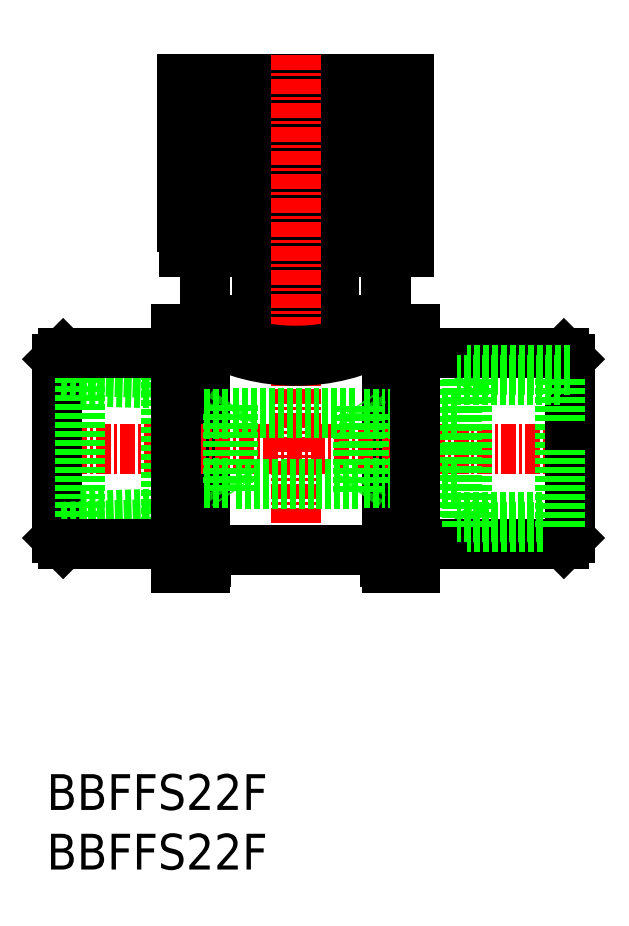
<metadata>
{"format":"dxf","ext":"dxf","renderer":"ezdxf+matplotlib","layout":"modelspace","background":"white","min_lineweight":24,"dpi":150}
</metadata>
<code>
0
SECTION
2
ENTITIES
0
TEXT
8
0
10
135.7
20
64.98
30
0
40
3
1
BBFFS22F
11
135.7
21
66.48
31
0
73
     2
0
TEXT
8
0
10
135.7
20
69.98
30
0
40
3
1
BBFFS22F
11
135.7
21
71.48
31
0
73
     2
0
LINE
8
0
10
149.6
20
111.1
30
0
11
163.5
21
111.1
31
0
0
POLYLINE
8
0
66
     1
10
0
20
0
30
0
70
     1
0
VERTEX
8
0
10
148.9
20
111.1
30
0
0
VERTEX
8
0
10
164.1
20
111.1
30
0
0
VERTEX
8
0
10
164.1
20
116.8
30
0
0
VERTEX
8
0
10
148.9
20
116.8
30
0
0
SEQEND
8
0
0
POLYLINE
8
0
66
     1
10
0
20
0
30
0
70
     1
0
VERTEX
8
0
10
147
20
116.8
30
0
0
VERTEX
8
0
10
166
20
116.8
30
0
0
VERTEX
8
0
10
166
20
131.3
30
0
0
VERTEX
8
0
10
147
20
131.3
30
0
0
SEQEND
8
0
0
POLYLINE
8
0
66
     1
10
0
20
0
30
0
70
     1
0
VERTEX
8
0
10
153.3
20
111.1
30
0
0
VERTEX
8
0
10
159.8
20
111.1
30
0
0
VERTEX
8
0
10
159.8
20
116.8
30
0
0
VERTEX
8
0
10
153.3
20
116.8
30
0
0
SEQEND
8
0
0
INSERT
8
0
2
*X1
10
0
20
0
30
0
0
INSERT
8
0
2
*X2
10
0
20
0
30
0
0
LINE
8
CENTER
10
156.5
20
133.3
30
0
11
156.5
21
90.29
31
0
0
LINE
8
0
10
148.9
20
110.3
30
0
11
148.9
21
90.29
31
0
0
LINE
8
0
10
164.2
20
110.3
30
0
11
164.2
21
90.29
31
0
0
ARC
8
0
10
156.5
20
100.3
30
0
40
6.4
50
325.1
51
333.1
0
LINE
8
0
10
149
20
109.6
30
0
11
150.6
21
109.6
31
0
0
LINE
8
0
10
162.4
20
109.6
30
0
11
164.2
21
109.6
31
0
0
ARC
8
0
10
156.6
20
123.5
30
0
40
15.86
50
241.4
51
298.6
0
ARC
8
0
10
156.5
20
124.9
30
0
40
16.45
50
249
51
291
0
LINE
8
CENTER
10
181
20
100.3
30
0
11
135
21
100.3
31
0
0
LINE
8
0
10
146.5
20
105.7
30
0
11
146.5
21
94.88
31
0
0
LINE
8
0
10
146.5
20
105.7
30
0
11
145.7
21
106.6
31
0
0
LINE
8
0
10
146.5
20
94.88
30
0
11
145.7
21
94
31
0
0
LINE
8
0
10
145.7
20
106.6
30
0
11
145.7
21
94
31
0
0
LINE
8
0
10
136.5
20
107.8
30
0
11
137
21
108.3
31
0
0
LINE
8
0
10
136.5
20
107
30
0
11
138.4
21
106
31
0
0
LINE
8
0
10
136.5
20
100.3
30
0
11
136.5
21
107.8
31
0
0
LINE
8
0
10
137
20
92.29
30
0
11
136.5
21
92.79
31
0
0
LINE
8
0
10
136.5
20
93.54
30
0
11
138.4
21
94.63
31
0
0
LINE
8
0
10
136.5
20
100.3
30
0
11
136.5
21
92.79
31
0
0
LINE
8
0
10
138.4
20
93.77
30
0
11
138.4
21
106.8
31
0
0
LINE
8
0
10
146.5
20
105.7
30
0
11
138.4
21
106
31
0
0
LINE
8
0
10
145.7
20
106.6
30
0
11
136.9
21
106.9
31
0
0
LINE
8
0
10
145.7
20
94
30
0
11
136.9
21
93.72
31
0
0
LINE
8
0
10
146.5
20
94.88
30
0
11
138.4
21
94.63
31
0
0
LINE
8
0
10
137
20
108.3
30
0
11
146.5
21
108.3
31
0
0
LINE
8
0
10
137
20
92.29
30
0
11
146.5
21
92.29
31
0
0
LINE
8
0
10
179.5
20
107.8
30
0
11
179
21
108.3
31
0
0
LINE
8
0
10
179.5
20
106.9
30
0
11
178.7
21
106
31
0
0
LINE
8
0
10
179.5
20
107.8
30
0
11
179.5
21
100.3
31
0
0
LINE
8
0
10
178.7
20
106.9
30
0
11
178.7
21
100.3
31
0
0
LINE
8
0
10
170
20
106
30
0
11
170.9
21
106.9
31
0
0
LINE
8
0
10
170
20
106
30
0
11
170
21
100.3
31
0
0
LINE
8
0
10
170.9
20
106.9
30
0
11
170.9
21
100.3
31
0
0
LINE
8
0
10
166.5
20
108.3
30
0
11
179
21
108.3
31
0
0
LINE
8
0
10
178.7
20
106
30
0
11
170
21
106
31
0
0
LINE
8
0
10
179.5
20
106.9
30
0
11
170.9
21
106.9
31
0
0
LINE
8
0
10
179.5
20
93.71
30
0
11
178.7
21
94.57
31
0
0
LINE
8
0
10
179
20
92.29
30
0
11
179.5
21
92.79
31
0
0
LINE
8
0
10
170
20
94.57
30
0
11
170.9
21
93.71
31
0
0
LINE
8
0
10
166.5
20
92.29
30
0
11
179
21
92.29
31
0
0
LINE
8
0
10
178.7
20
94.57
30
0
11
170
21
94.57
31
0
0
LINE
8
0
10
179.5
20
93.71
30
0
11
170.9
21
93.71
31
0
0
LINE
8
0
10
179.5
20
92.79
30
0
11
179.5
21
100.3
31
0
0
LINE
8
0
10
170
20
94.57
30
0
11
170
21
100.3
31
0
0
LINE
8
0
10
170.9
20
93.71
30
0
11
170.9
21
100.3
31
0
0
LINE
8
0
10
170
20
100.3
30
0
11
170
21
97.39
31
0
0
LINE
8
0
10
178.7
20
93.71
30
0
11
178.7
21
100.3
31
0
0
LINE
8
0
10
170
20
103.2
30
0
11
163.8
21
103.2
31
0
0
LINE
8
0
10
170
20
97.39
30
0
11
163.8
21
97.39
31
0
0
LINE
8
0
10
162.3
20
103.2
30
0
11
162.3
21
97.39
31
0
0
LINE
8
0
10
150.8
20
103.2
30
0
11
150.8
21
97.39
31
0
0
LINE
8
0
10
166.5
20
90.29
30
0
11
166.5
21
110.3
31
0
0
LINE
8
0
10
166.5
20
110.3
30
0
11
164.2
21
110.3
31
0
0
ARC
8
0
10
156.5
20
100.3
30
0
40
6.4
50
26.94
51
34.88
0
LINE
8
0
10
162.3
20
103.2
30
0
11
163.8
21
103.2
31
0
0
ARC
8
0
10
165
20
90.79
30
0
40
1
50
180
51
210
0
LINE
8
0
10
164
20
90.79
30
0
11
164
21
90.99
31
0
0
LINE
8
0
10
166.5
20
90.29
30
0
11
164.2
21
90.29
31
0
0
ARC
8
0
10
163.2
20
90.99
30
0
40
0.8
50
6.514e-12
51
90
0
LINE
8
0
10
162.3
20
97.39
30
0
11
163.8
21
97.39
31
0
0
LINE
8
0
10
161.8
20
96.63
30
0
11
161.8
21
104
31
0
0
LINE
8
0
10
162.4
20
111.1
30
0
11
162.4
21
109.6
31
0
0
LINE
8
0
10
150.8
20
103.2
30
0
11
146.5
21
103.2
31
0
0
ARC
8
0
10
156.5
20
100.3
30
0
40
6.4
50
145.1
51
153.1
0
LINE
8
0
10
146.5
20
110.3
30
0
11
148.9
21
110.3
31
0
0
LINE
8
0
10
150.8
20
97.39
30
0
11
146.5
21
97.39
31
0
0
ARC
8
0
10
148
20
90.79
30
0
40
1
50
330
51
0
0
LINE
8
0
10
149
20
90.79
30
0
11
149
21
90.99
31
0
0
ARC
8
0
10
149.8
20
90.99
30
0
40
0.8
50
90
51
180
0
LINE
8
0
10
146.5
20
90.29
30
0
11
148.9
21
90.29
31
0
0
LINE
8
0
10
151.3
20
104
30
0
11
151.3
21
96.63
31
0
0
LINE
8
0
10
150.6
20
111.1
30
0
11
150.6
21
109.6
31
0
0
LINE
8
0
10
163.2
20
91.79
30
0
11
149.8
21
91.79
31
0
0
LINE
8
0
10
161.8
20
97.29
30
0
11
151.3
21
97.29
31
0
0
LINE
8
0
10
151.3
20
103.3
30
0
11
161.8
21
103.3
31
0
0
ARC
8
0
10
156.5
20
100.3
30
0
40
6.4
50
206.9
51
214.9
0
LINE
8
0
10
146.5
20
90.29
30
0
11
146.5
21
110.3
31
0
0
ENDSEC
0
EOF

</code>
